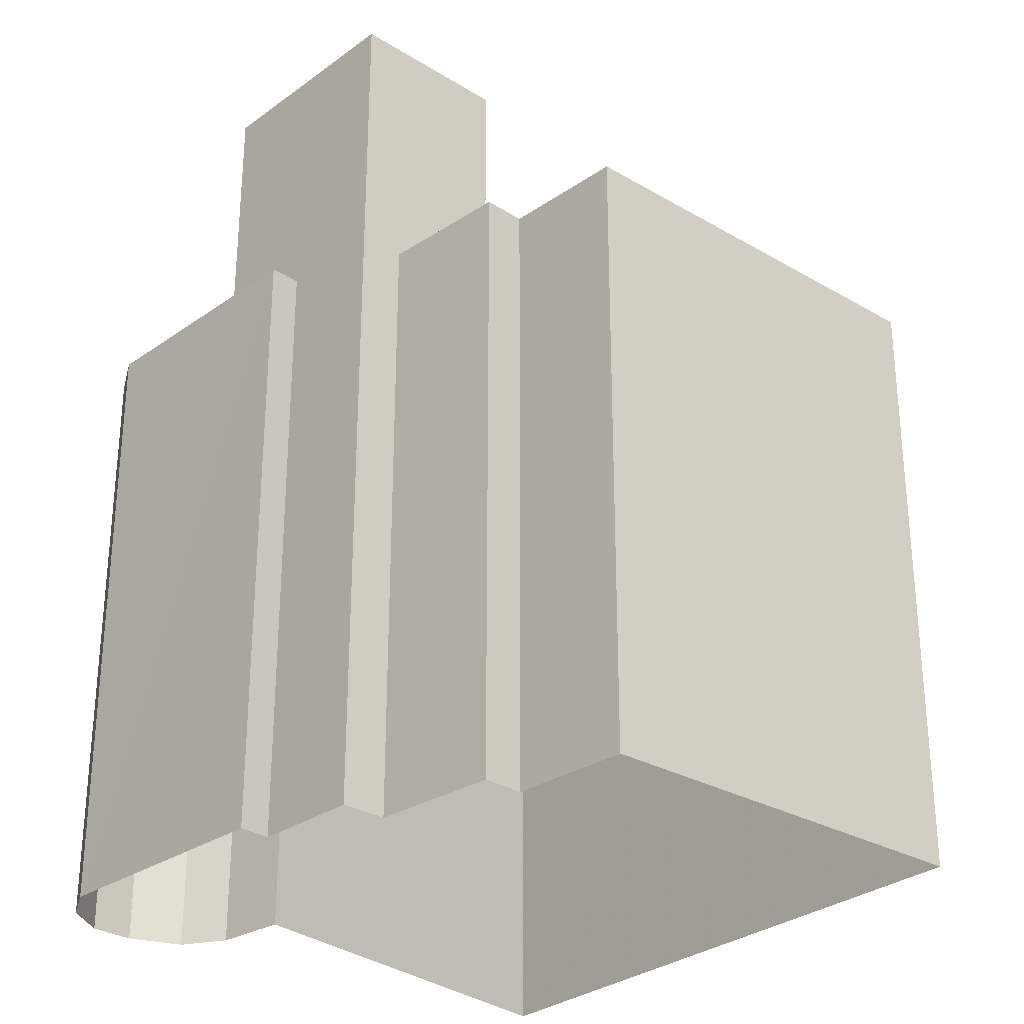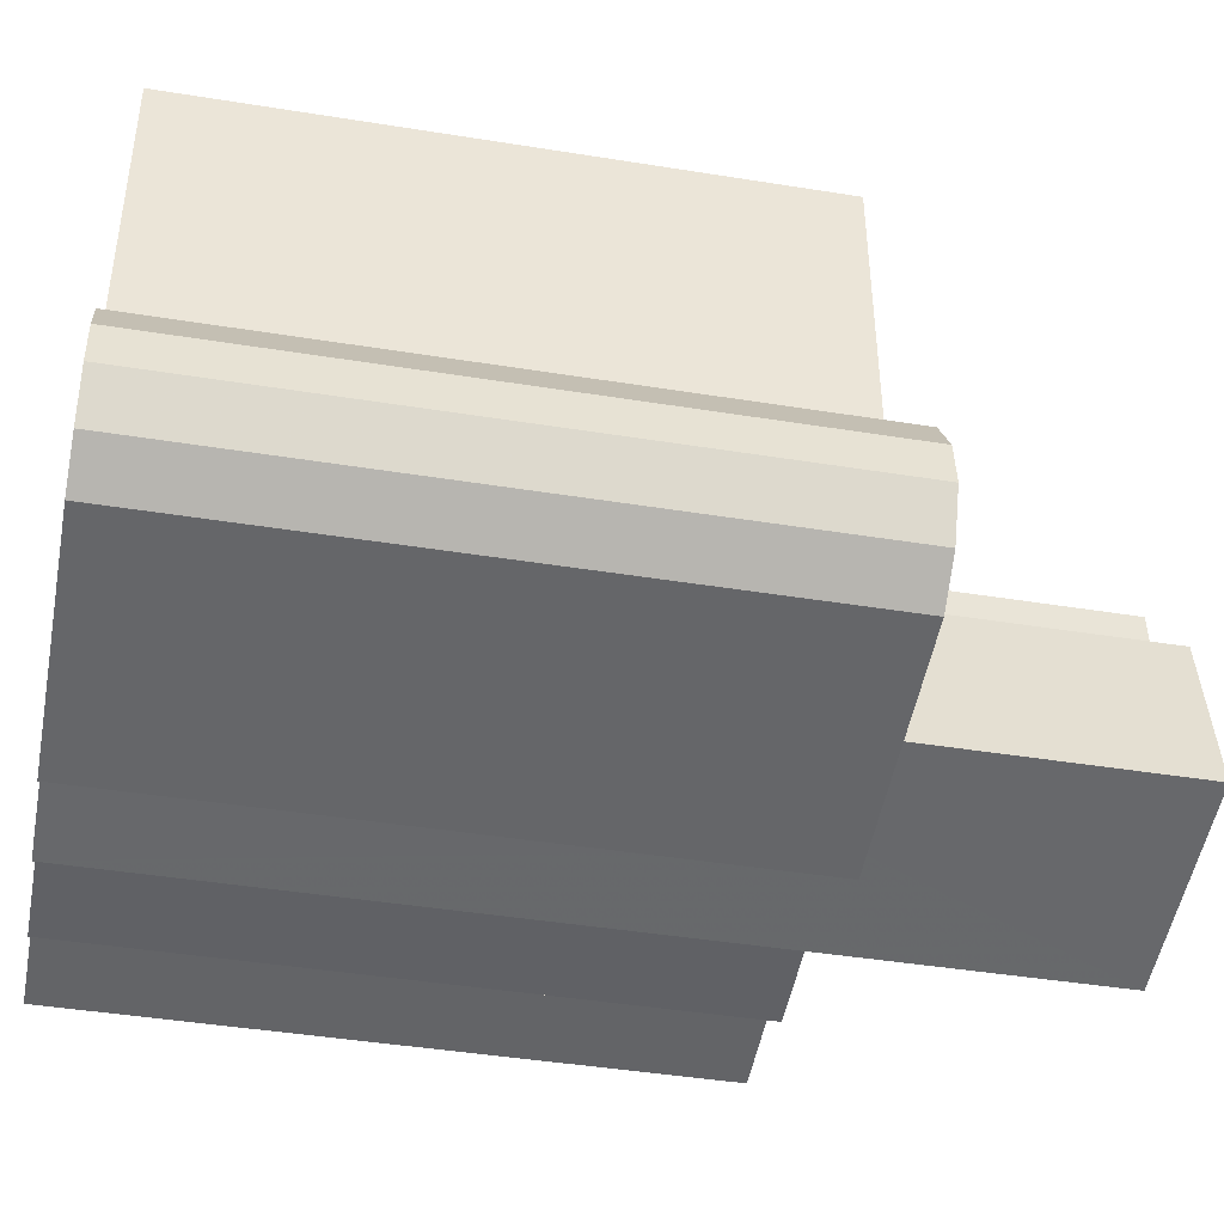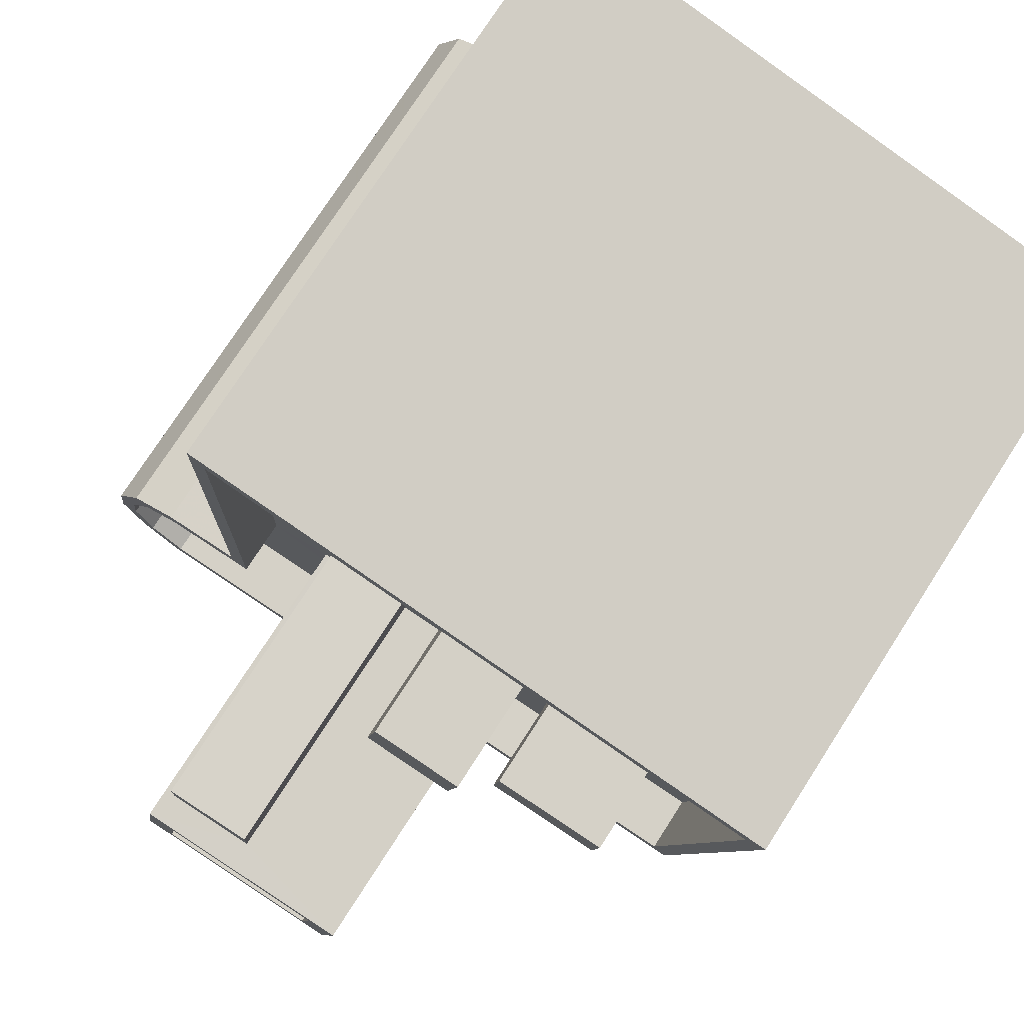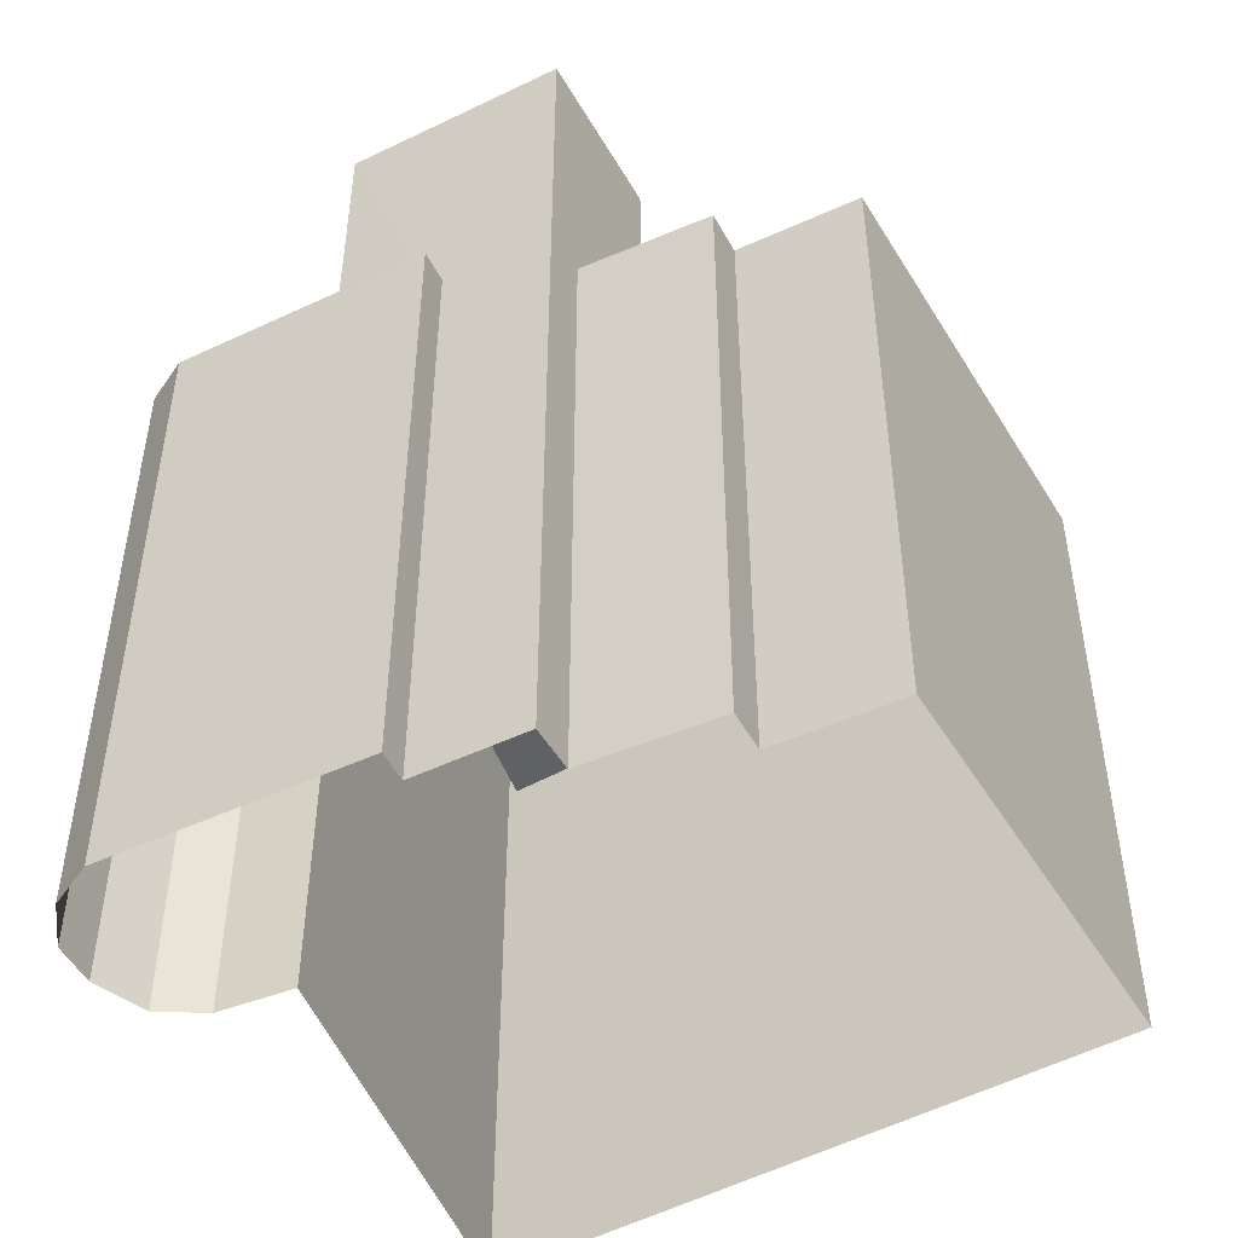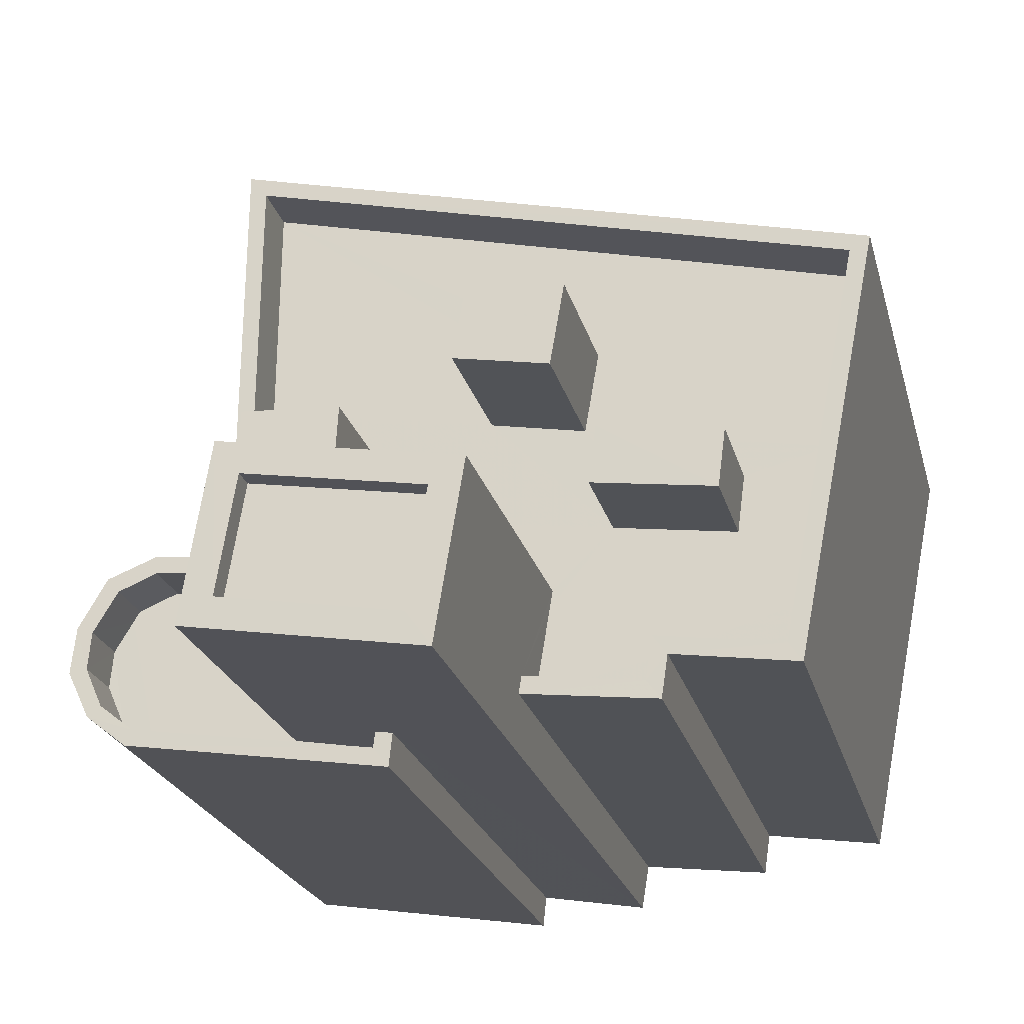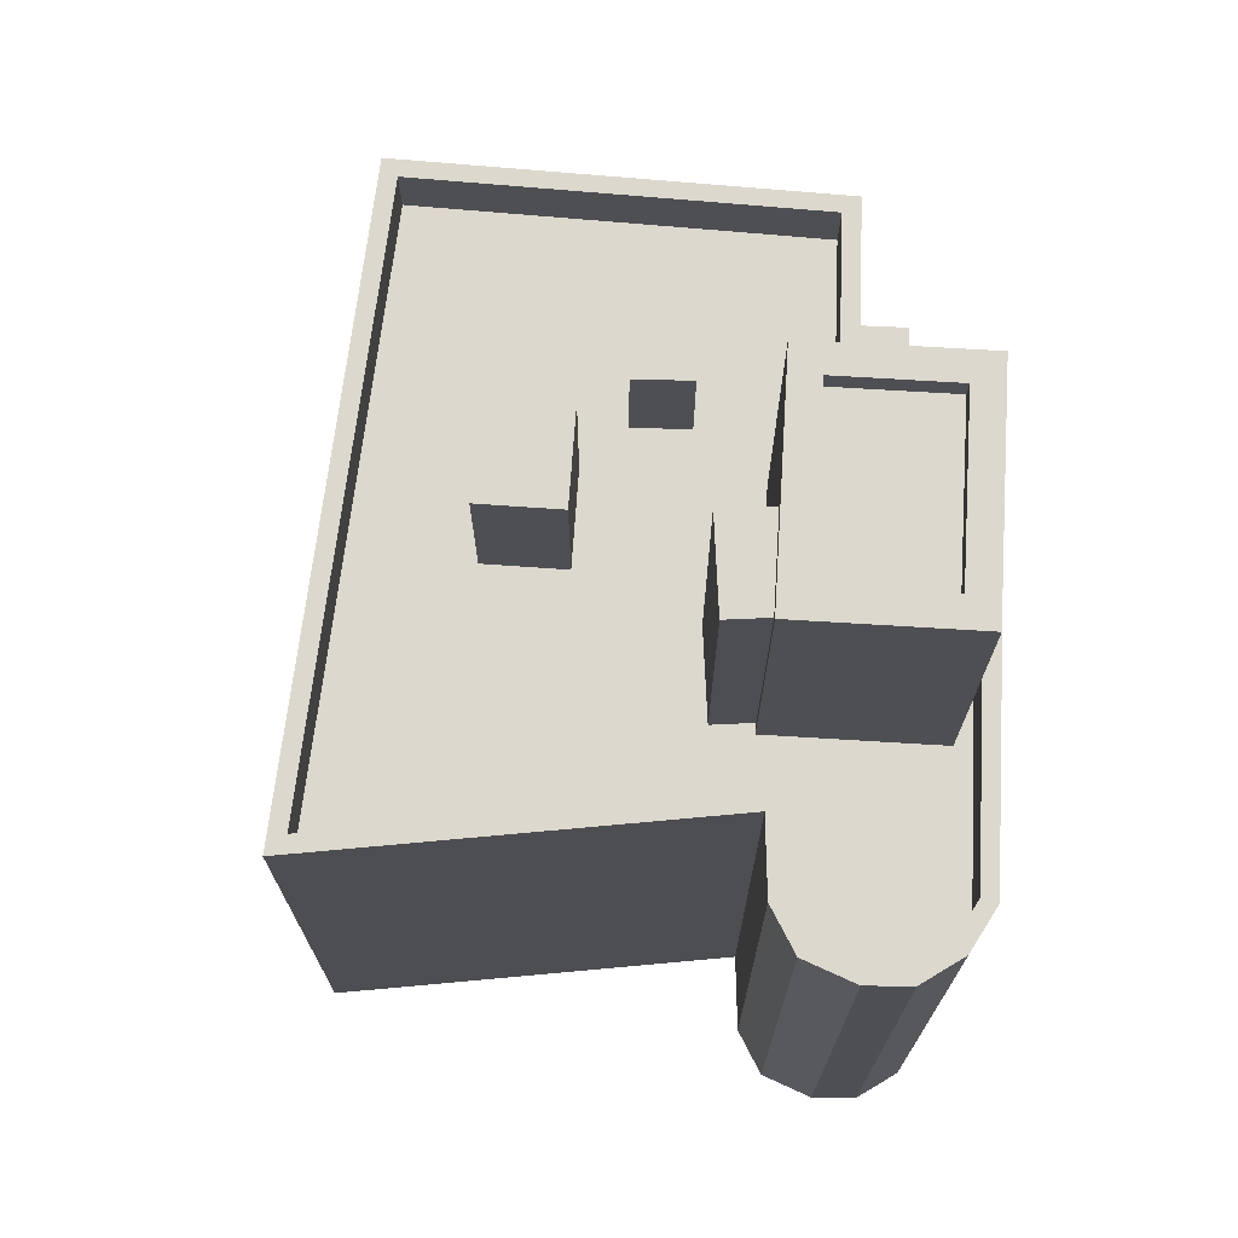
<metadata>
{"format":"obj","ext":"obj","renderer":"f3d","projection":"perspective","resolution":1024,"background":"white","views":[{"elev":-28.6,"azim":37.8,"up":"+Z"},{"elev":-43.2,"azim":-100.8,"up":"+Y"},{"elev":75.7,"azim":32.8,"up":"+Y"},{"elev":-47.7,"azim":19.1,"up":"+Z"},{"elev":-22.7,"azim":13.7,"up":"+Y"},{"elev":72.4,"azim":-95.9,"up":"+Z"}]}
</metadata>
<code>
v -8277 -3.783e+04 39.76
v -8277 -3.783e+04 39.76
v -8277 -3.783e+04 34.53
v -8277 -3.783e+04 34.53
v -8275 -3.783e+04 39.75
v -8276 -3.783e+04 34.53
v -8276 -3.783e+04 39.75
v -8276 -3.783e+04 34.53
v -8273 -3.783e+04 34.53
v -8273 -3.783e+04 40.27
v -8277 -3.783e+04 40.27
v -8277 -3.783e+04 34.53
v -8274 -3.784e+04 24.45
v -8274 -3.784e+04 35.53
v -8274 -3.784e+04 24.45
v -8274 -3.784e+04 40.27
v -8274 -3.784e+04 35.53
v -8273 -3.783e+04 34.53
v -8274 -3.784e+04 34.53
v -8276 -3.784e+04 35.53
v -8278 -3.784e+04 40.27
v -8278 -3.784e+04 34.53
v -8276 -3.784e+04 35.53
v -8276 -3.784e+04 34.53
v -8276 -3.784e+04 24.45
v -8277 -3.783e+04 34.53
v -8277 -3.783e+04 40.27
v -8277 -3.784e+04 39.87
v -8277 -3.783e+04 39.87
v -8277 -3.784e+04 40.27
v -8274 -3.783e+04 40.27
v -8274 -3.783e+04 39.87
v -8274 -3.784e+04 40.27
v -8274 -3.784e+04 39.87
v -8271 -3.784e+04 24.45
v -8271 -3.784e+04 35.53
v -8268 -3.783e+04 35.53
v -8269 -3.784e+04 24.44
v -8268 -3.783e+04 24.44
v -8269 -3.784e+04 35.53
v -8271 -3.784e+04 24.45
v -8271 -3.784e+04 35.53
v -8276 -3.784e+04 35.53
v -8276 -3.784e+04 24.45
v -8280 -3.784e+04 24.45
v -8280 -3.784e+04 35.53
v -8281 -3.784e+04 24.45
v -8281 -3.784e+04 35.53
v -8282 -3.784e+04 24.45
v -8282 -3.784e+04 35.53
v -8281 -3.783e+04 24.45
v -8281 -3.783e+04 35.53
v -8281 -3.783e+04 35.53
v -8281 -3.783e+04 24.45
v -8280 -3.783e+04 35.53
v -8280 -3.783e+04 24.45
v -8279 -3.783e+04 35.53
v -8279 -3.783e+04 24.45
v -8279 -3.783e+04 24.45
v -8279 -3.783e+04 35.53
v -8268 -3.783e+04 35.53
v -8278 -3.783e+04 34.53
v -8268 -3.783e+04 34.53
v -8278 -3.783e+04 35.53
v -8269 -3.784e+04 34.53
v -8269 -3.784e+04 35.53
v -8269 -3.783e+04 34.53
v -8269 -3.783e+04 34.53
v -8269 -3.783e+04 34.53
v -8272 -3.784e+04 34.53
v -8272 -3.784e+04 35.53
v -8272 -3.784e+04 34.53
v -8272 -3.784e+04 35.53
v -8276 -3.784e+04 34.53
v -8276 -3.784e+04 35.53
v -8280 -3.784e+04 34.53
v -8280 -3.784e+04 35.53
v -8281 -3.784e+04 34.53
v -8281 -3.784e+04 35.53
v -8281 -3.784e+04 34.53
v -8281 -3.784e+04 35.53
v -8281 -3.783e+04 34.53
v -8281 -3.783e+04 35.53
v -8281 -3.783e+04 34.53
v -8281 -3.783e+04 35.53
v -8281 -3.783e+04 34.53
v -8280 -3.783e+04 35.53
v -8280 -3.783e+04 34.53
v -8278 -3.783e+04 35.53
v -8278 -3.783e+04 34.53
v -8278 -3.783e+04 34.53
v -8278 -3.783e+04 34.53
v -8272 -3.783e+04 36.51
v -8272 -3.783e+04 36.51
v -8272 -3.783e+04 34.53
v -8272 -3.783e+04 34.53
v -8270 -3.783e+04 36.51
v -8270 -3.783e+04 34.53
v -8270 -3.783e+04 36.51
v -8270 -3.783e+04 34.53
v -8274 -3.783e+04 37.24
v -8274 -3.783e+04 37.24
v -8274 -3.783e+04 34.53
v -8274 -3.783e+04 34.53
v -8273 -3.783e+04 37.24
v -8273 -3.783e+04 34.53
v -8273 -3.783e+04 34.53
v -8273 -3.783e+04 37.24
f 58 59 39
f 39 38 41
f 54 56 51
f 51 47 49
f 58 45 56
f 56 45 47
f 25 13 15
f 45 25 44
f 13 41 35
f 58 39 41
f 51 56 47
f 25 45 58
f 25 58 13
f 13 58 41
f 1 2 3
f 4 1 3
f 5 3 2
f 5 6 3
f 7 6 5
f 7 8 6
f 9 8 7
f 7 10 9
f 10 7 11
f 12 1 4
f 11 1 12
f 7 1 11
f 13 14 15
f 15 14 16
f 10 16 17
f 9 17 18
f 10 17 9
f 17 19 18
f 16 14 17
f 20 21 22
f 21 23 16
f 16 23 15
f 24 20 22
f 15 23 25
f 21 20 23
f 21 11 26
f 21 26 22
f 11 12 26
f 27 28 29
f 27 30 28
f 31 29 32
f 31 27 29
f 33 32 34
f 33 31 32
f 33 34 28
f 30 33 28
f 13 35 36
f 14 13 36
f 37 38 39
f 37 40 38
f 40 41 38
f 40 42 41
f 36 35 41
f 42 36 41
f 25 43 44
f 25 23 43
f 43 45 44
f 43 46 45
f 46 47 45
f 46 48 47
f 48 49 47
f 48 50 49
f 50 51 49
f 50 52 51
f 53 54 51
f 52 53 51
f 55 56 54
f 53 55 54
f 57 58 56
f 55 57 56
f 57 59 58
f 57 60 59
f 37 39 59
f 60 37 59
f 61 62 63
f 61 64 62
f 65 66 67
f 67 66 68
f 68 66 69
f 69 66 61
f 69 61 63
f 66 65 70
f 71 66 70
f 71 70 72
f 73 71 72
f 19 73 72
f 19 17 73
f 24 74 75
f 20 24 75
f 75 74 76
f 77 75 76
f 77 76 78
f 79 77 78
f 79 78 80
f 81 79 80
f 81 80 82
f 83 81 82
f 84 85 86
f 86 83 82
f 86 85 83
f 87 84 88
f 87 85 84
f 89 88 90
f 89 87 88
f 62 64 91
f 92 91 89
f 92 89 90
f 91 64 89
f 93 94 95
f 96 93 95
f 95 97 98
f 95 94 97
f 98 99 100
f 98 97 99
f 99 93 96
f 100 99 96
f 101 102 103
f 104 101 103
f 103 105 106
f 103 102 105
f 107 105 108
f 107 106 105
f 108 104 107
f 108 101 104
f 1 5 2
f 1 7 5
f 31 10 11
f 27 31 11
f 34 32 29
f 28 34 29
f 11 21 30
f 16 10 31
f 16 30 21
f 11 30 27
f 33 16 31
f 30 16 33
f 86 82 78
f 26 86 76
f 82 80 78
f 22 26 76
f 74 24 22
f 86 78 76
f 74 22 76
f 86 88 84
f 68 100 67
f 26 90 86
f 6 96 92
f 86 90 88
f 12 92 90
f 67 100 18
f 100 96 18
f 96 9 18
f 8 9 6
f 26 12 90
f 4 3 12
f 3 6 92
f 6 9 96
f 12 3 92
f 92 104 91
f 104 96 107
f 107 98 69
f 104 92 96
f 68 98 100
f 69 98 68
f 107 96 95
f 107 95 98
f 91 104 103
f 103 62 91
f 62 106 63
f 69 106 107
f 63 106 69
f 62 103 106
f 65 67 70
f 67 18 70
f 70 19 72
f 70 18 19
f 61 40 37
f 60 64 37
f 36 42 73
f 42 40 66
f 81 52 50
f 52 85 53
f 36 73 14
f 75 46 43
f 48 81 50
f 85 55 53
f 23 75 43
f 77 48 46
f 57 55 87
f 60 57 64
f 73 17 14
f 23 20 75
f 71 73 42
f 89 64 57
f 75 77 46
f 57 87 89
f 64 61 37
f 48 77 79
f 71 42 66
f 61 66 40
f 87 55 85
f 83 85 52
f 81 83 52
f 48 79 81
f 99 97 94
f 93 99 94
f 101 105 102
f 101 108 105

</code>
